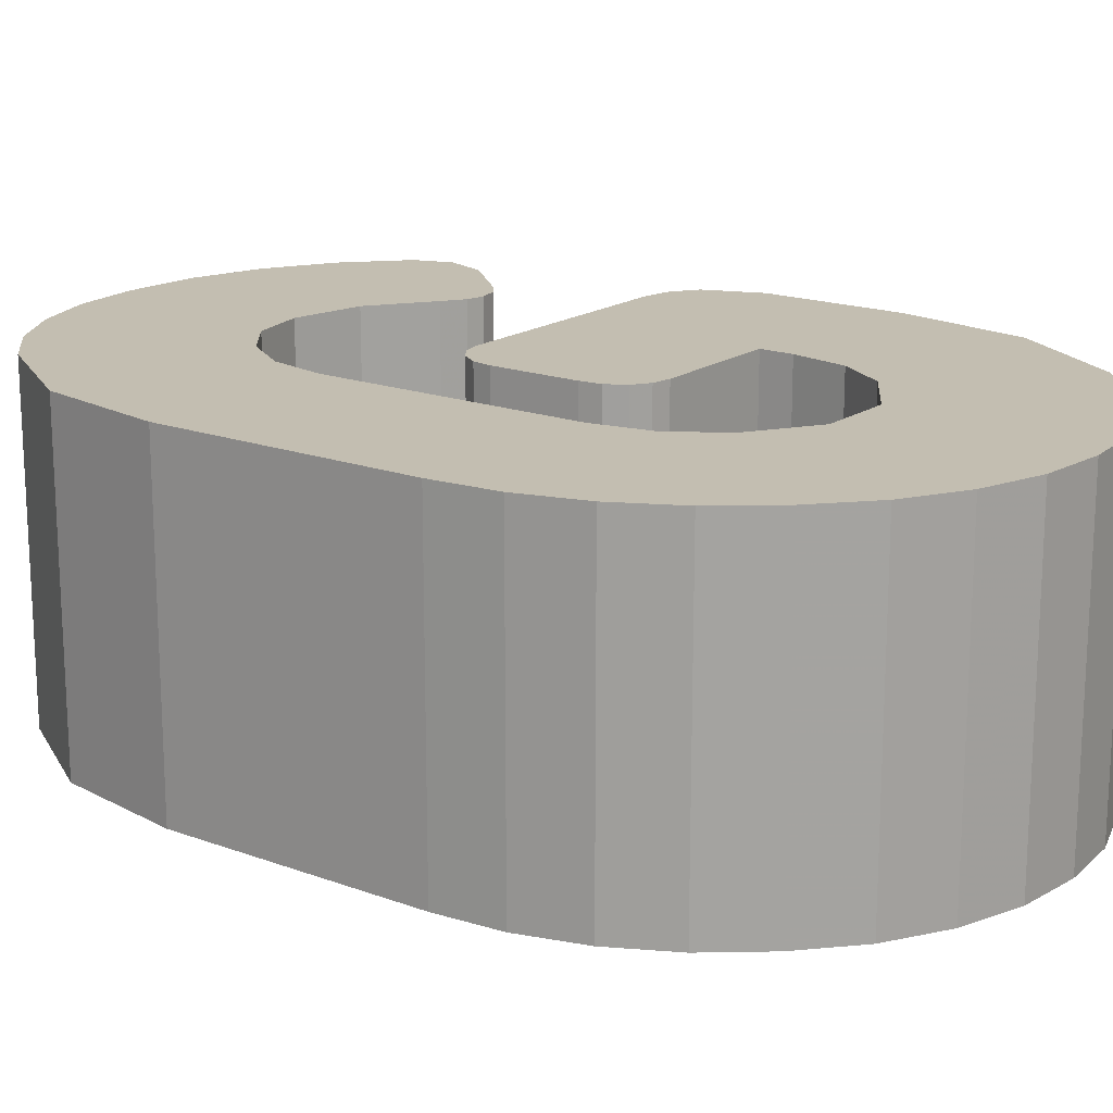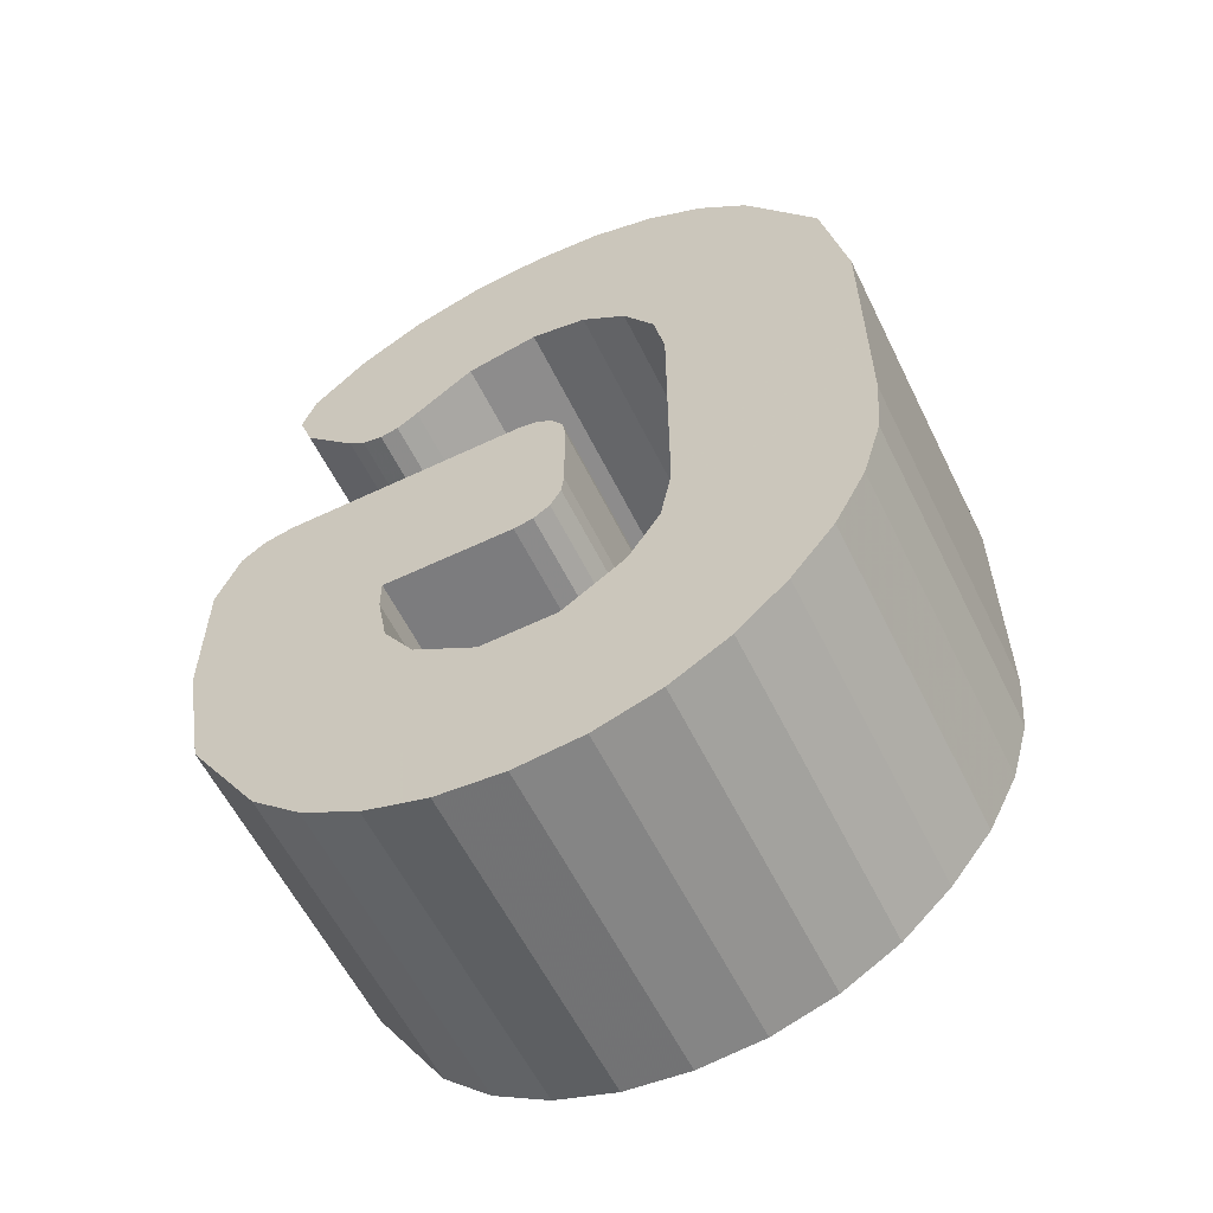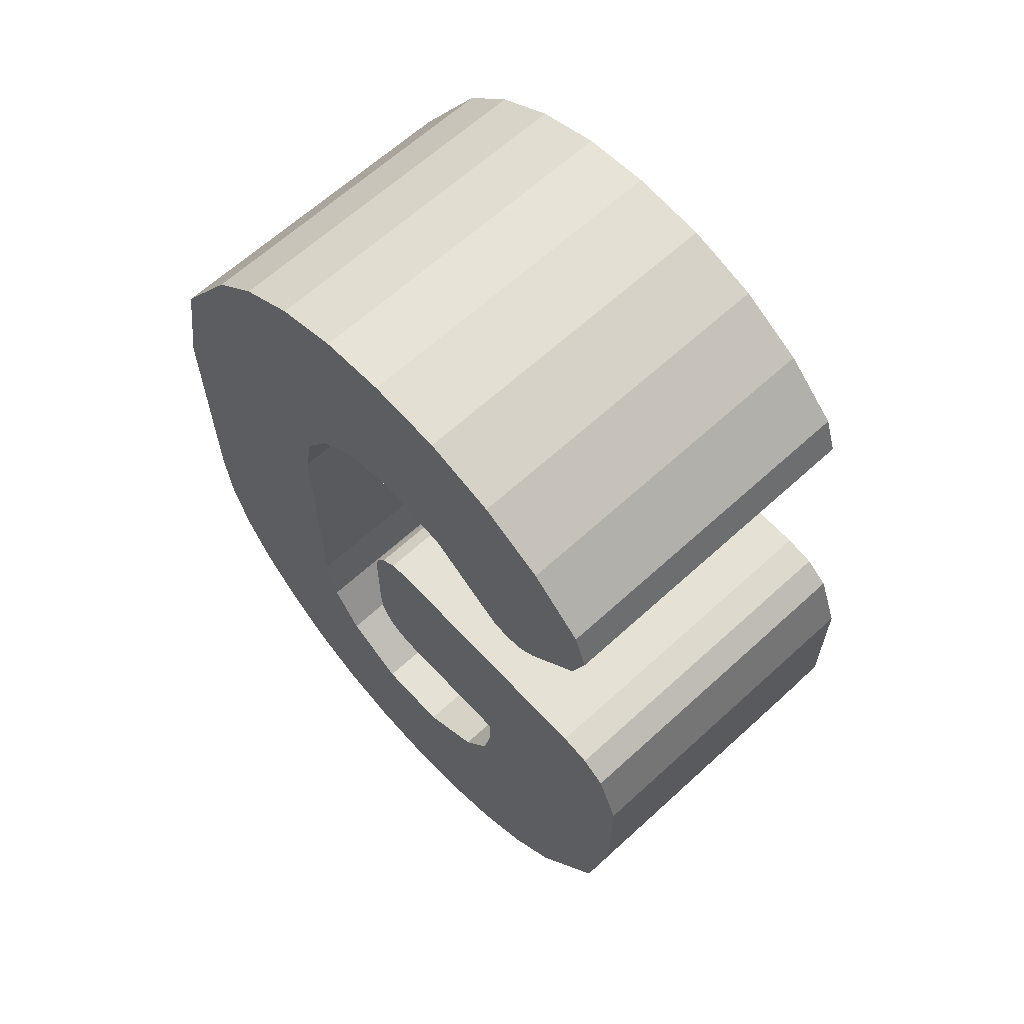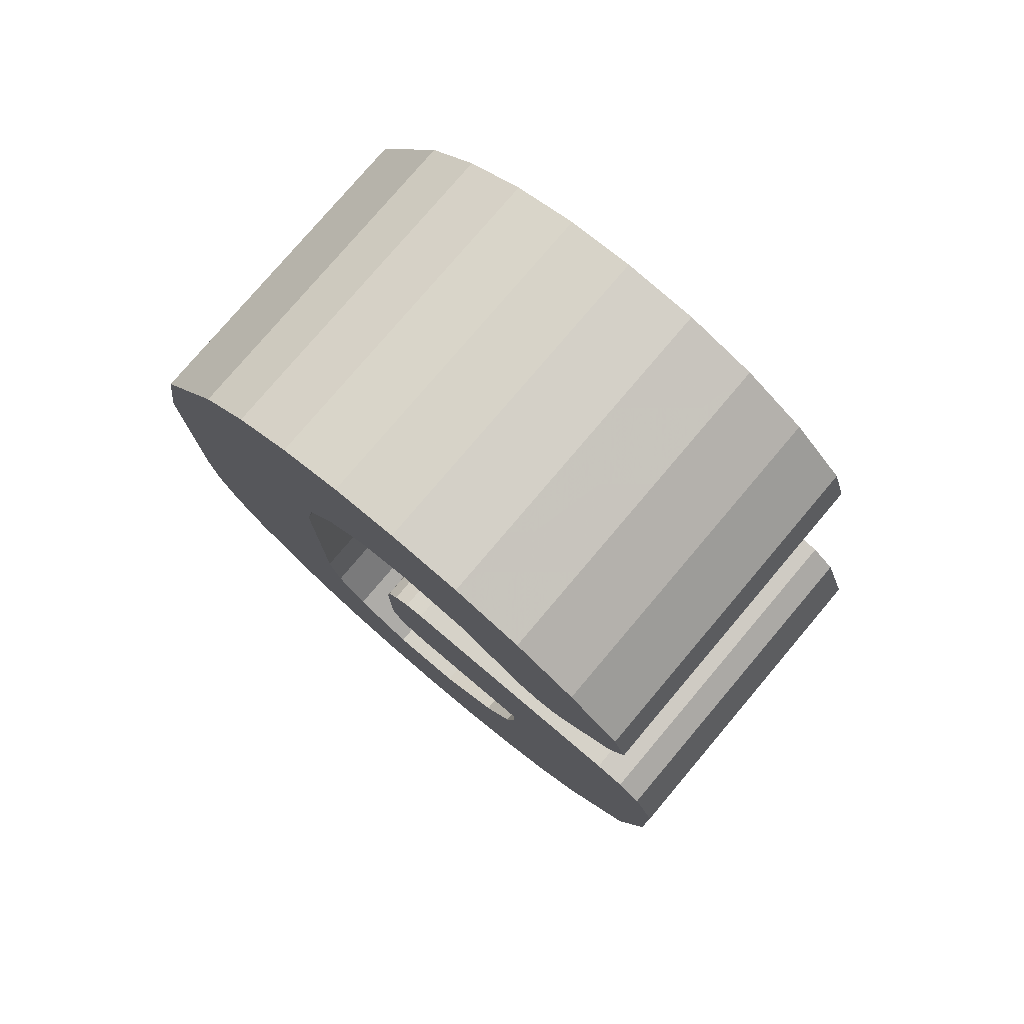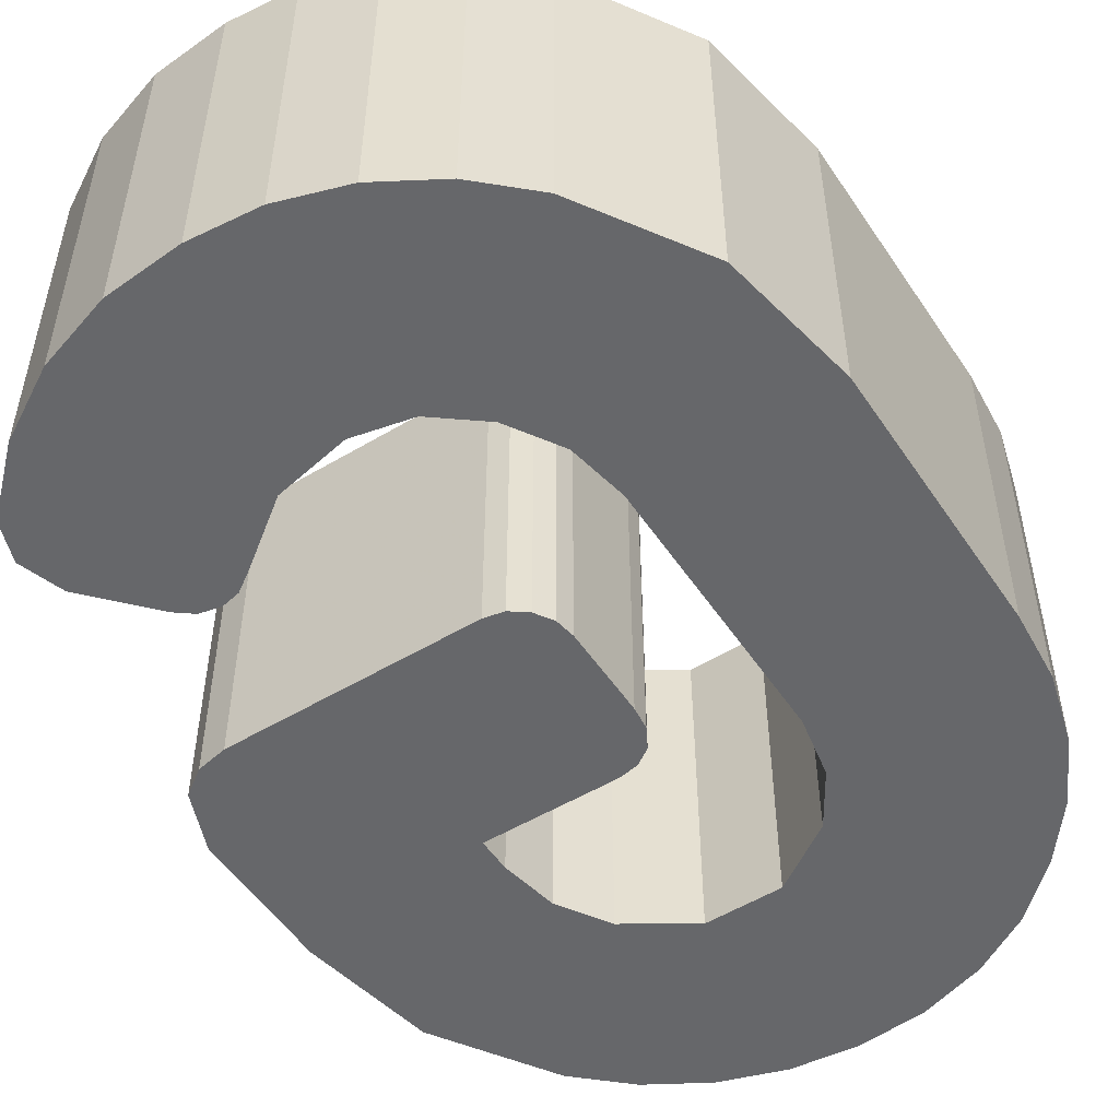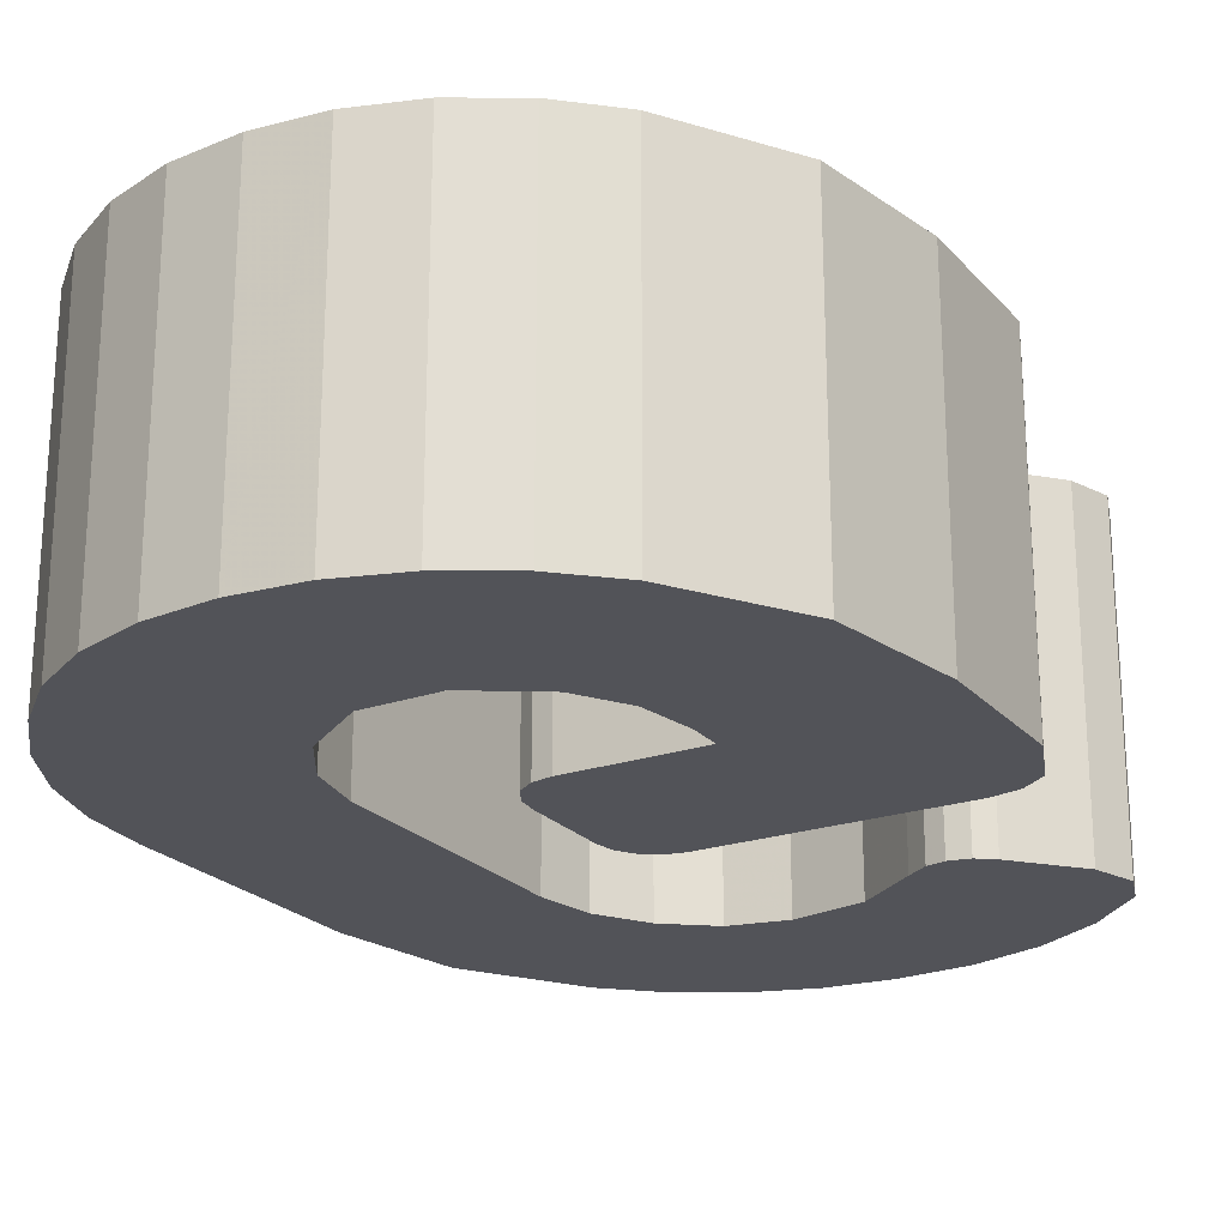
<metadata>
{"format":"obj","ext":"obj","renderer":"f3d","projection":"perspective","resolution":1024,"background":"white","views":[{"elev":17.2,"azim":-53.5,"up":"+Z"},{"elev":-58.9,"azim":-153.9,"up":"+Y"},{"elev":64.1,"azim":47.3,"up":"+Y"},{"elev":77.8,"azim":40.2,"up":"+Y"},{"elev":-52.2,"azim":-147.1,"up":"+Z"},{"elev":-22.7,"azim":30.1,"up":"+Z"}]}
</metadata>
<code>
o obj_0
v -10.14 		4.02 		10
v -10.14 		4.02 		0
v -10.14 		-3.98 		0
v -10.14 		-3.98 		10
v 1.169 		-8.572 		0
v 3.1 		-7.34 		0
v 0.06 		8.66 		0
v 2.082 		-14.46 		0
v 0.06 		-14.66 		0
v 2.238 		8.224 		0
v -3.966 		-5.761 		10
v 10.18 		0.34 		10
v -4.3 		-4.02 		10
v 9.5 		2.06 		10
v 8.758 		2.597 		10
v -3.02 		-7.26 		10
v 7.86 		2.78 		10
v 0.38 		2.78 		10
v 0.38 		2.78 		0
v -9.964 		-6.032 		10
v -9.397 		-7.993 		10
v 9.5 		2.06 		0
v 0.02 		14.66 		0
v 4.34 		-3.18 		0
v 2.274 		14.48 		0
v 10.18 		0.34 		0
v 0.34 		-3.18 		0
v 4.43 		13.8 		0
v 6.379 		12.65 		0
v 8.02 		11.1 		0
v -3.02 		7.22 		10
v 8.42 		9.94 		0
v 8.758 		2.597 		0
v -3.966 		5.721 		10
v -3.966 		5.721 		0
v -3.02 		7.22 		0
v 7.98 		8.66 		0
v 1.169 		-8.572 		10
v 7.86 		2.78 		0
v 10.18 		-3.98 		0
v 9.448 		-7.986 		0
v 0.06 		-14.66 		10
v -9.964 		-6.032 		0
v 7.26 		-11.42 		0
v 5.767 		-12.8 		0
v 4.014 		-13.83 		0
v -1.644 		8.291 		10
v 6.34 		6.86 		0
v 2.082 		-14.46 		10
v -9.397 		-7.993 		0
v 5.838 		6.476 		0
v 5.22 		6.34 		0
v 4.02 		6.9 		0
v 4.66 		6.46 		0
v -1.644 		8.291 		0
v 4.02 		6.9 		10
v -1.14 		-1.5 		10
v -1.065 		-2.16 		10
v -0.74 		-2.74 		10
v 4.026 		-5.88 		0
v -0.245 		-3.072 		10
v 4.34 		-4.18 		0
v 0.34 		-3.18 		10
v -1.14 		-1.5 		0
v -4.3 		3.98 		0
v -1.122 		-8.542 		10
v 4.34 		-3.18 		10
v -3.966 		-5.761 		0
v -3.02 		-7.26 		0
v 4.66 		6.46 		10
v -1.065 		-2.16 		0
v -2.013 		14.47 		0
v -2.013 		14.47 		10
v -4.3 		-4.02 		0
v 5.22 		6.34 		10
v -0.74 		-2.74 		0
v -7.18 		-11.42 		10
v -5.68 		-12.81 		10
v -3.957 		13.84 		0
v 4.34 		-4.18 		10
v -3.917 		-13.84 		10
v -1.973 		-14.47 		10
v -3.957 		13.84 		10
v -8.462 		-9.807 		10
v 0.06 		8.66 		10
v 4.026 		-5.88 		10
v 5.838 		6.476 		10
v 2.238 		8.224 		10
v 4.014 		-13.83 		10
v -4.3 		3.98 		10
v 6.34 		6.86 		10
v -9.408 		8.007 		0
v -7.22 		11.42 		0
v -5.72 		12.81 		0
v 5.767 		-12.8 		10
v -1.14 		1.18 		10
v -1.14 		1.18 		0
v -0.245 		-3.072 		0
v 7.98 		8.66 		10
v 7.26 		-11.42 		10
v -1.122 		-8.542 		0
v 8.42 		9.94 		10
v -5.72 		12.81 		10
v 9.448 		-7.986 		10
v -7.22 		11.42 		10
v 10.18 		-3.98 		10
v 8.02 		11.1 		10
v -1.973 		-14.47 		0
v -3.917 		-13.84 		0
v -9.408 		8.007 		10
v -5.68 		-12.81 		0
v -7.18 		-11.42 		0
v -8.462 		-9.807 		0
v 6.379 		12.65 		10
v -1.035 		1.785 		0
v -0.7 		2.3 		0
v -0.213 		2.66 		0
v 0.02 		14.66 		10
v -0.213 		2.66 		10
v -0.7 		2.3 		10
v 4.43 		13.8 		10
v -1.035 		1.785 		10
v 2.274 		14.48 		10
v 3.1 		-7.34 		10
g group_0_14282598
f 1 2 4
f 3 4 2
f 8 9 5
f 6 45 5
f 22 14 12
f 22 12 26
f 21 11 20
f 84 11 21
f 11 13 20
f 4 20 13
f 13 90 4
f 22 33 15
f 22 15 14
f 31 34 35
f 31 35 36
f 37 48 29
f 29 30 37
f 32 37 30
f 28 29 10
f 25 28 10
f 10 7 25
f 23 25 7
f 22 26 24
f 33 39 17
f 33 17 15
f 39 24 19
f 33 24 39
f 22 24 33
f 27 19 24
f 39 19 18
f 39 18 17
f 4 3 43
f 4 43 20
f 9 42 82
f 49 42 9
f 49 9 8
f 43 50 21
f 43 21 20
f 47 31 36
f 47 36 55
f 10 53 56
f 52 29 51
f 54 29 52
f 53 29 54
f 48 51 29
f 10 29 53
f 59 61 58
f 61 63 58
f 61 27 63
f 44 6 41
f 45 6 44
f 46 5 45
f 8 5 46
f 6 60 41
f 60 62 41
f 40 41 62
f 62 24 40
f 40 24 26
f 97 64 57
f 67 63 27
f 67 27 24
f 53 54 70
f 53 70 56
f 64 71 58
f 64 58 57
f 65 2 35
f 69 113 68
f 54 52 75
f 54 75 70
f 71 76 59
f 71 59 58
f 81 66 78
f 82 66 81
f 66 16 78
f 84 77 16
f 77 78 16
f 72 79 83
f 72 83 73
f 80 62 60
f 80 60 86
f 36 94 55
f 94 79 55
f 55 79 72
f 17 18 67
f 63 67 18
f 18 119 63
f 15 17 67
f 52 51 87
f 52 87 75
f 88 85 7
f 88 7 10
f 8 46 89
f 13 65 90
f 48 91 87
f 48 87 51
f 74 3 65
f 50 43 68
f 68 43 74
f 3 74 43
f 2 65 3
f 46 45 95
f 46 95 89
f 56 88 10
f 70 75 114
f 75 87 114
f 91 114 87
f 91 48 37
f 93 36 92
f 94 36 93
f 36 35 92
f 2 92 35
f 96 97 57
f 37 99 91
f 76 71 98
f 71 27 98
f 64 27 71
f 97 27 64
f 94 103 79
f 83 79 103
f 45 44 100
f 45 100 95
f 9 101 5
f 55 7 47
f 85 47 7
f 37 32 102
f 37 102 99
f 44 41 104
f 44 104 100
f 23 7 72
f 55 72 7
f 94 93 105
f 94 105 103
f 41 40 106
f 41 106 104
f 32 30 107
f 32 107 102
f 83 103 47
f 93 92 110
f 93 110 105
f 30 29 114
f 30 114 107
f 23 72 73
f 109 111 101
f 69 101 111
f 112 69 111
f 113 69 112
f 50 68 113
f 108 109 101
f 9 108 101
f 11 16 69
f 11 69 68
f 116 27 115
f 117 27 116
f 19 27 117
f 97 115 27
f 31 47 103
f 103 105 31
f 73 83 47
f 119 18 117
f 19 117 18
f 105 110 31
f 34 31 110
f 110 1 34
f 90 34 1
f 1 4 90
f 118 23 73
f 92 2 1
f 92 1 110
f 117 116 120
f 117 120 119
f 106 26 12
f 13 11 68
f 13 68 74
f 47 85 73
f 29 28 121
f 29 121 114
f 116 115 122
f 116 122 120
f 34 90 65
f 34 65 35
f 28 25 123
f 28 123 121
f 26 106 40
f 69 16 66
f 25 23 118
f 25 118 123
f 115 97 96
f 115 96 122
f 88 123 85
f 123 118 85
f 120 122 63
f 96 63 122
f 96 57 63
f 57 58 63
f 119 120 63
f 13 74 65
f 89 49 8
f 21 50 84
f 80 67 62
f 24 62 67
f 73 85 118
f 56 114 88
f 56 70 114
f 99 114 91
f 102 107 99
f 114 99 107
f 114 121 88
f 123 88 121
f 38 95 124
f 60 6 124
f 60 124 86
f 95 38 89
f 49 89 38
f 42 49 38
f 82 42 66
f 38 66 42
f 124 6 5
f 124 5 38
f 14 15 67
f 12 14 67
f 80 106 67
f 12 67 106
f 86 104 80
f 95 100 124
f 100 104 124
f 86 124 104
f 106 80 104
f 16 11 84
f 98 61 59
f 98 59 76
f 61 98 27
f 5 101 66
f 5 66 38
f 66 101 69
f 50 113 84
f 113 112 77
f 113 77 84
f 82 108 9
f 111 78 77
f 111 77 112
f 109 81 78
f 109 78 111
f 82 81 109
f 82 109 108

</code>
